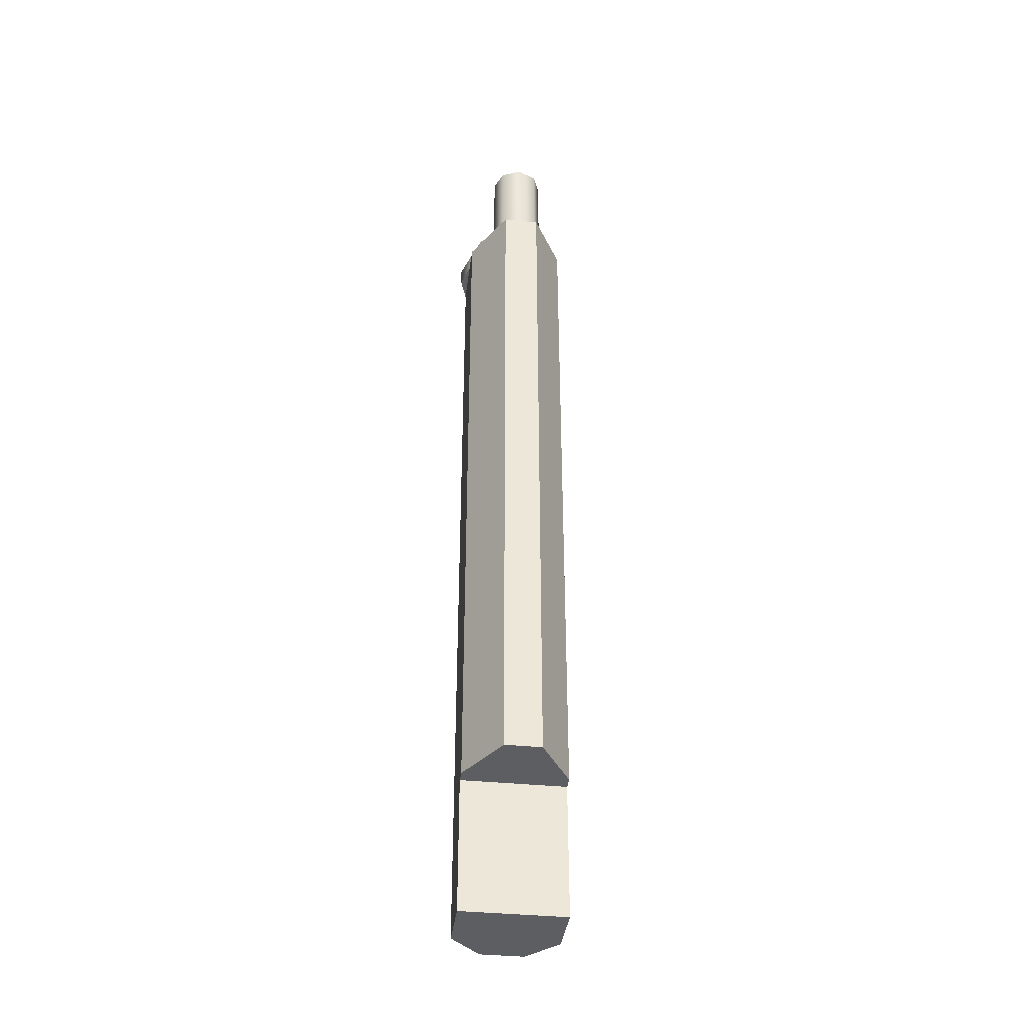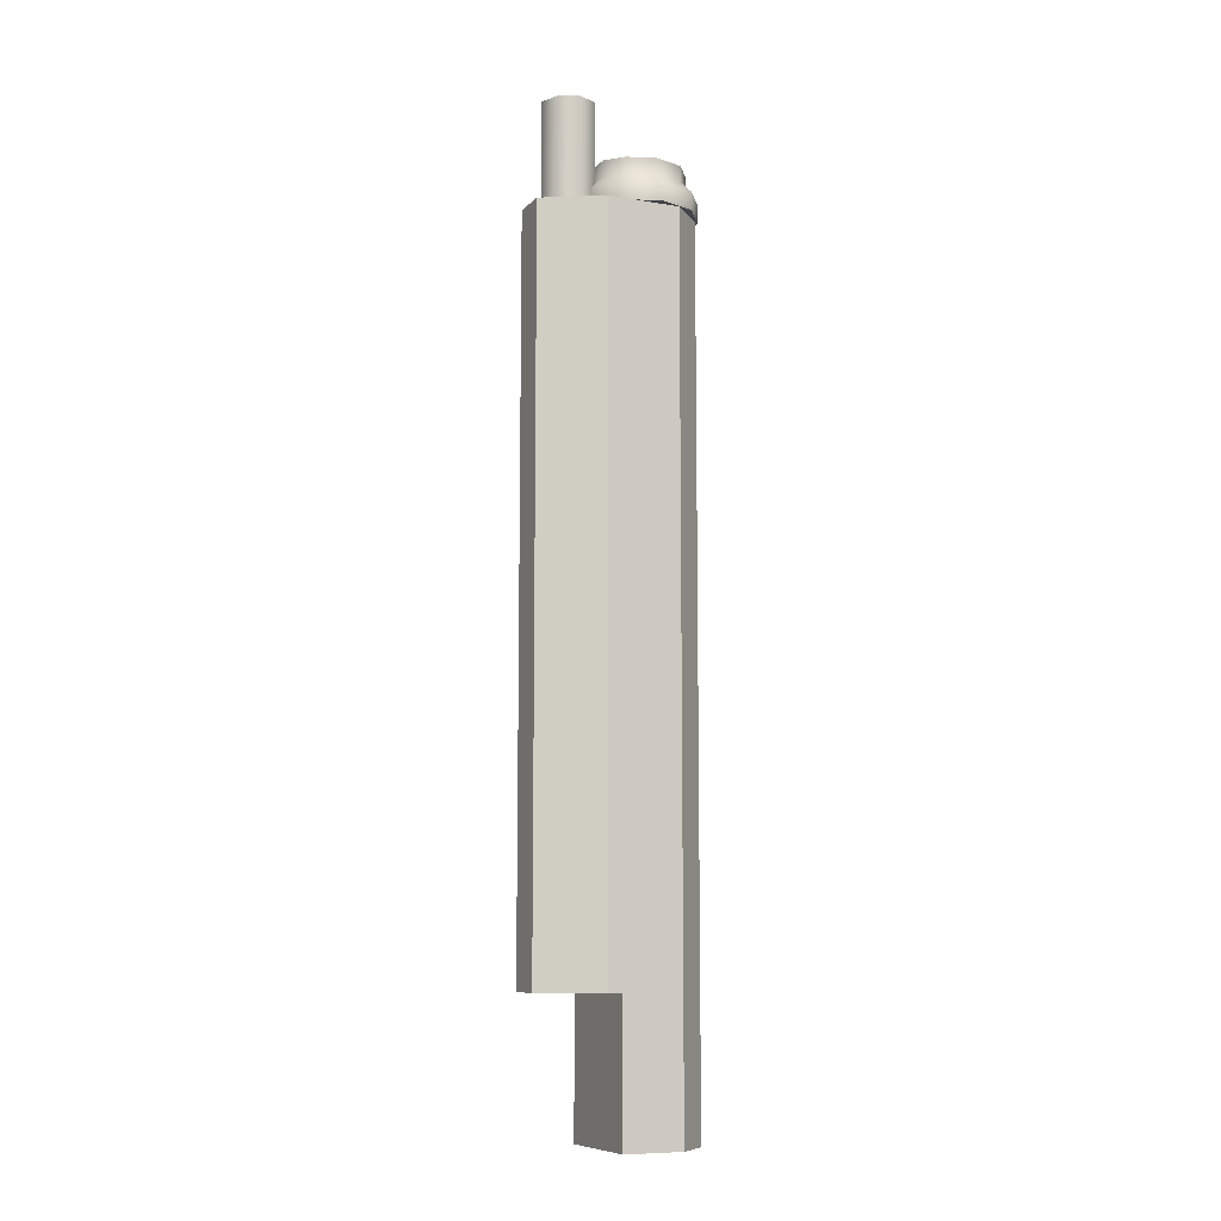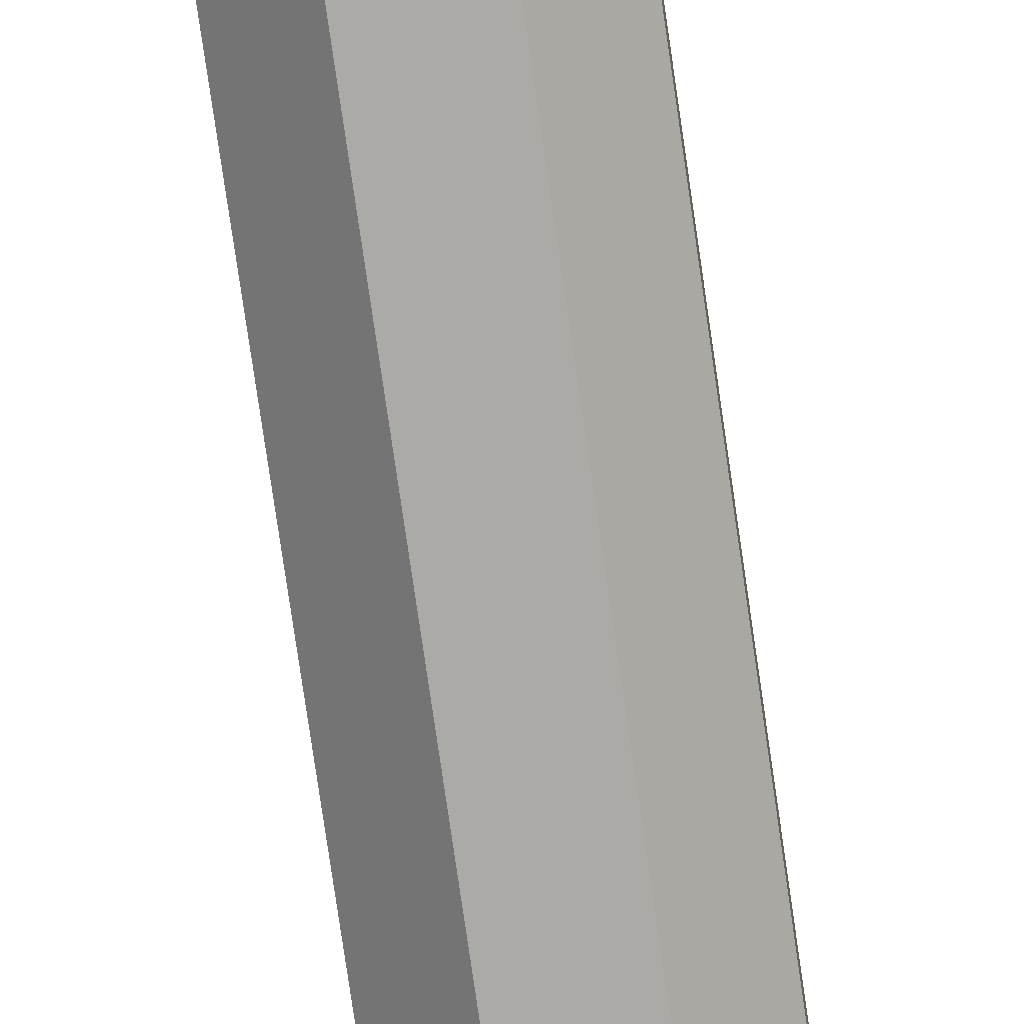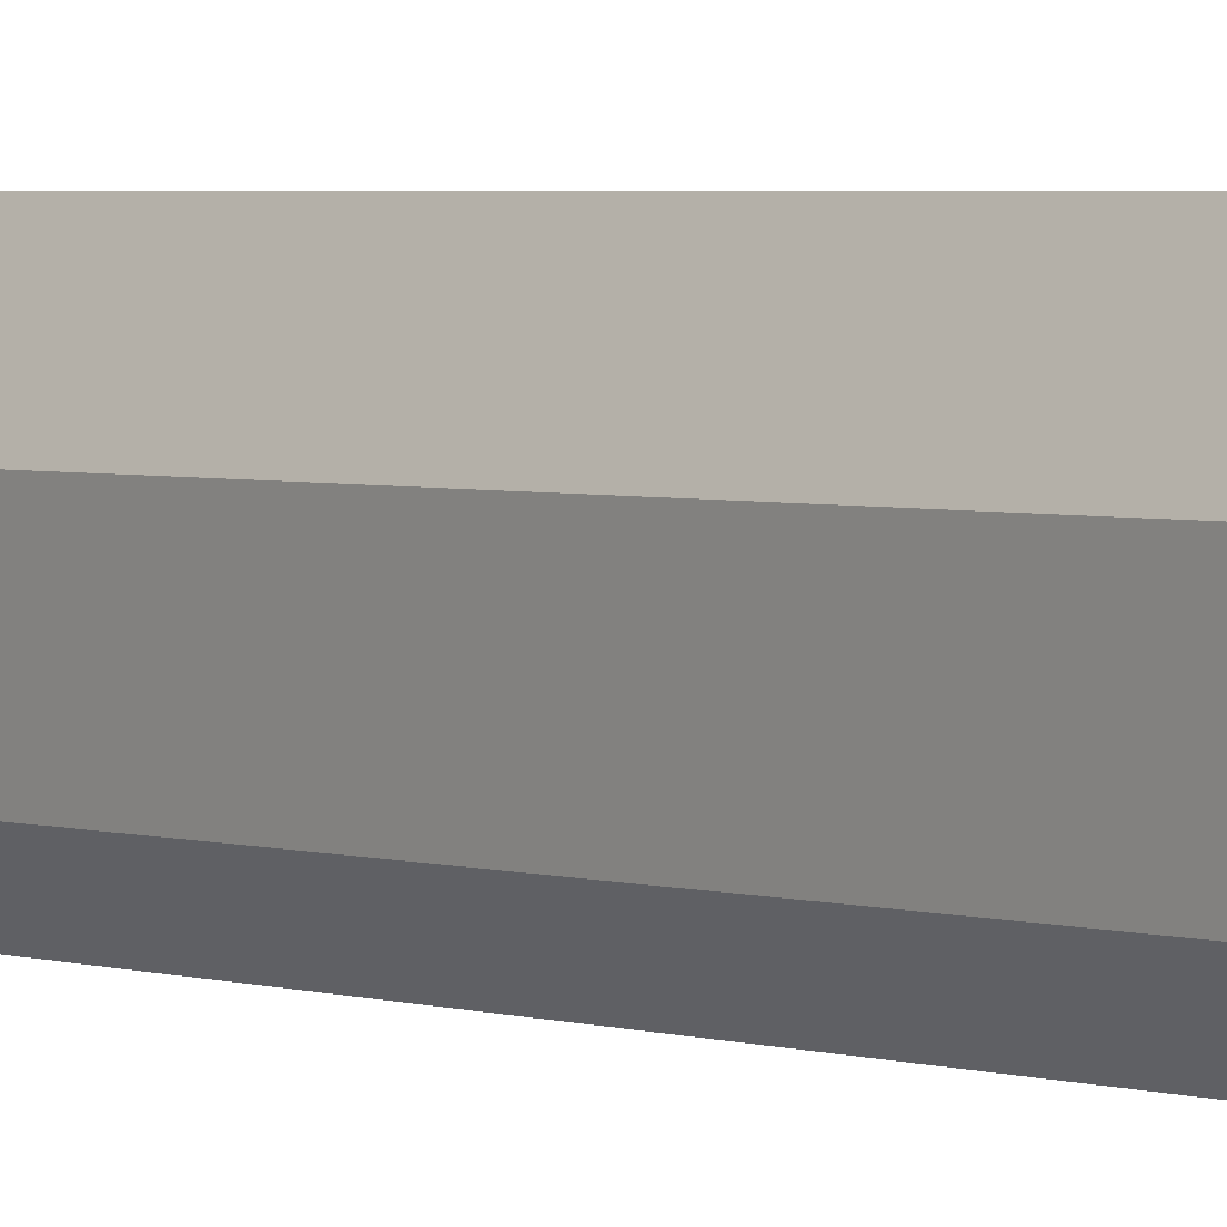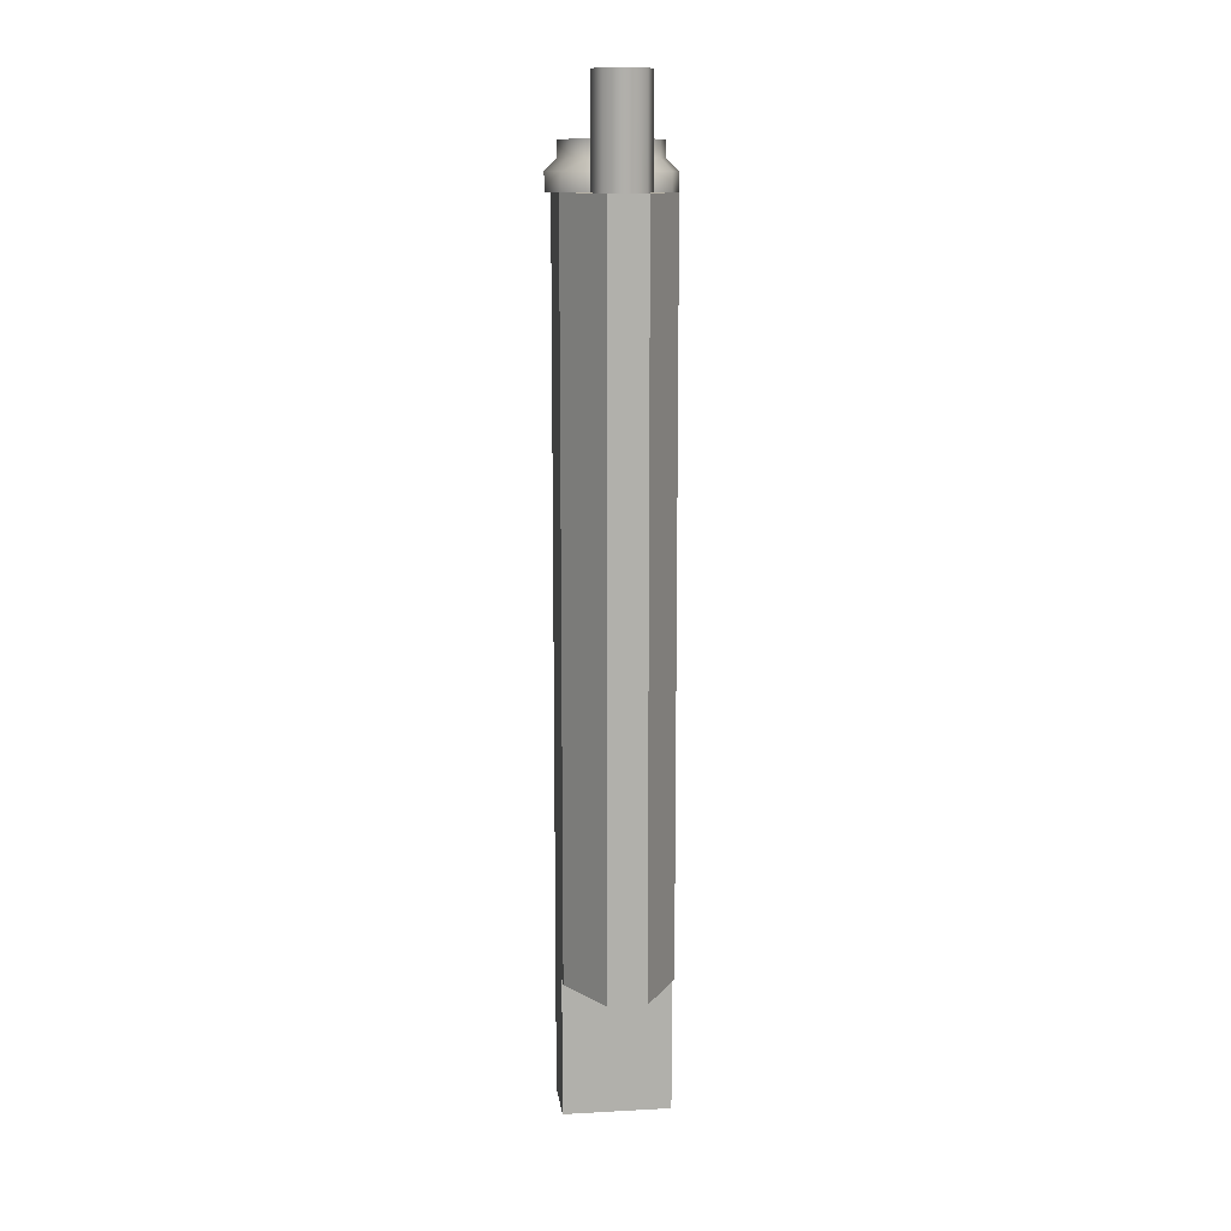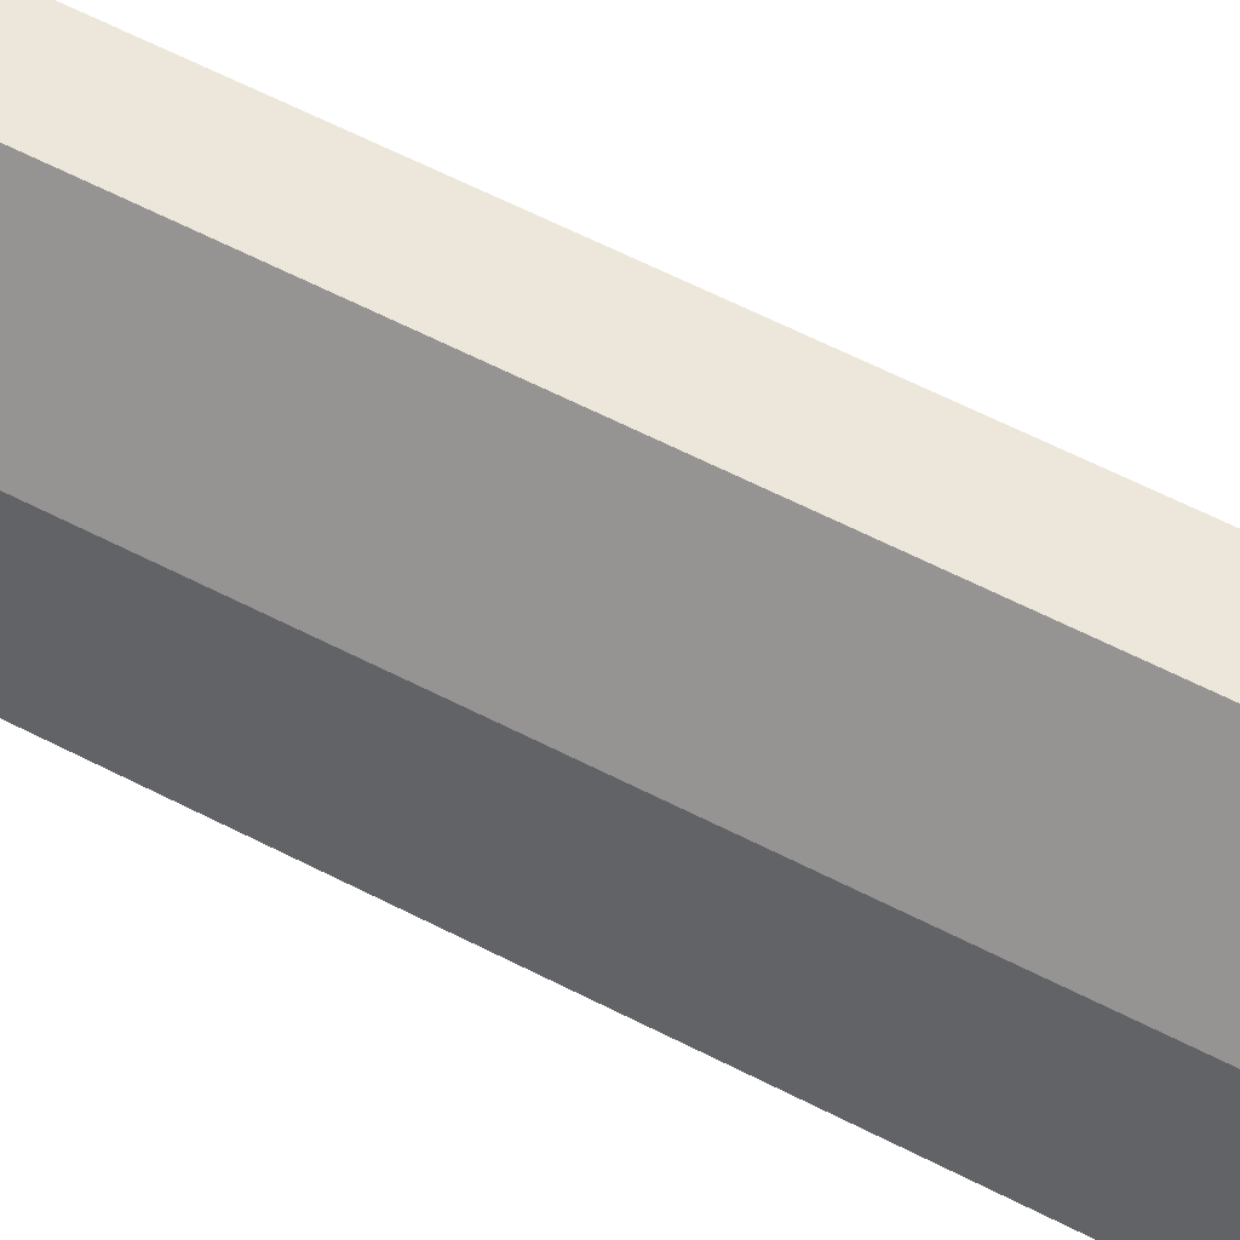
<metadata>
{"format":"obj","ext":"obj","renderer":"f3d","projection":"perspective","resolution":1024,"background":"white","views":[{"elev":-38.4,"azim":-7.2,"up":"+Y"},{"elev":-9.2,"azim":65.5,"up":"+Y"},{"elev":-76.1,"azim":8.2,"up":"+Z"},{"elev":2.5,"azim":144.0,"up":"+Z"},{"elev":12.0,"azim":-7.3,"up":"+Y"},{"elev":50.3,"azim":-59.1,"up":"+Z"}]}
</metadata>
<code>
g handguard_fal_aim_sport_universal_keymod_LOD1
v -0.008008 -0.01566 -0.0279
v -0.01829 -0.01566 -0.0171
v -0.01829 -0.305 -0.0171
v -0.008008 -0.305 -0.0279
v 0.006658 -0.01566 -0.0279
v -0.008008 -0.01566 -0.0279
v -0.008008 -0.305 -0.0279
v 0.006658 -0.305 -0.0279
v 0.01694 -0.01566 -0.0171
v 0.006658 -0.01566 -0.0279
v 0.006658 -0.305 -0.0279
v 0.01694 -0.305 -0.0171
v -0.01829 -0.305 -0.0171
v -0.01829 -0.2591 0.002757
v -0.01829 -0.305 0.002757
v -0.01829 -0.01566 -0.0171
v -0.01829 -0.01566 0.007393
v -0.01829 -0.2591 0.007393
v 0.01694 -0.2591 0.002757
v 0.01694 -0.305 -0.0171
v 0.01694 -0.305 0.002757
v 0.01694 -0.01566 -0.0171
v 0.01694 -0.01566 0.007393
v 0.01694 -0.2591 0.007393
v 0.01694 -0.2591 0.007393
v 0.005601 -0.2591 0.02666
v 0.005601 -0.01566 0.02666
v 0.01694 -0.01566 0.007393
v -0.01829 -0.01566 0.007393
v -0.006804 -0.01566 0.02666
v -0.006804 -0.2591 0.02666
v -0.01829 -0.2591 0.007393
v 0.005601 -0.2591 0.02666
v -0.006804 -0.2591 0.02666
v -0.006804 -0.01566 0.02666
v 0.005601 -0.01566 0.02666
v -0.01829 -0.01566 -0.0171
v 0.01694 -0.01566 -0.0171
v 0.01694 -0.01566 0.007393
v -0.01829 -0.01566 0.007393
v -0.006804 -0.01566 0.02666
v 0.005601 -0.01566 0.02666
v 0.006658 -0.01566 -0.0279
v -0.008008 -0.01566 -0.0279
v 0.01694 -0.305 0.002757
v 0.01694 -0.305 -0.0171
v -0.01829 -0.305 -0.0171
v -0.01829 -0.305 0.002757
v -0.008008 -0.305 -0.0279
v 0.006658 -0.305 -0.0279
v 0.01694 -0.2591 0.007393
v 0.01694 -0.2591 0.002757
v -0.01829 -0.2591 0.002757
v -0.01829 -0.2591 0.007393
v 0.005601 -0.2591 0.02666
v -0.006804 -0.2591 0.02666
v 0.01694 -0.305 0.002757
v -0.01829 -0.305 0.002757
v -0.01829 -0.2591 0.002757
v 0.01694 -0.2591 0.002757
v 0.0196 -0.0157 -0.01017
v 0.0196 -0.009594 -0.01017
v 0.01573 -0.009594 -0.02209
v 0.01573 -0.0157 -0.02209
v 0.005591 -0.009594 -0.02946
v 0.005591 -0.0157 -0.02946
v 0.01573 -0.0157 0.001744
v 0.01573 -0.009594 0.001744
v 0.006902 -0.0157 0.008244
v 0.006902 -0.009594 0.008244
v -0.008252 -0.009594 0.008244
v -0.008252 -0.0157 0.008244
v -0.01708 -0.0157 0.001744
v -0.01708 -0.009594 0.001744
v -0.02095 -0.0157 -0.01017
v -0.02095 -0.009594 -0.01017
v -0.01708 -0.0157 -0.02209
v -0.01708 -0.009594 -0.02209
v -0.00694 -0.0157 -0.02946
v -0.00694 -0.009594 -0.02946
v 0.005591 -0.0157 -0.02946
v 0.005591 -0.009594 -0.02946
v -0.005739 -0.005738 -0.02576
v 0.00439 -0.005738 -0.02576
v -0.01393 -0.005738 -0.01981
v -0.01706 -0.005738 -0.01017
v -0.01393 -0.005738 -0.0005396
v -0.008252 -0.005738 0.004549
v -0.005739 -0.0003174 -0.02576
v 0.00439 -0.0003174 -0.02576
v -0.01393 -0.0003174 -0.01981
v -0.01706 -0.0003174 -0.01017
v -0.01393 -0.0003174 -0.0005396
v -0.008252 -0.0003174 0.004549
v 0.006902 -0.0003174 0.004549
v 0.006902 -0.005738 0.004549
v 0.01258 -0.0003174 -0.0005396
v 0.01258 -0.005738 -0.0005396
v 0.01571 -0.005738 -0.01017
v 0.01258 -0.005738 -0.01981
v 0.00439 -0.005738 -0.02576
v 0.01258 -0.0003174 -0.01981
v 0.01571 -0.0003174 -0.01017
v 0.00439 -0.0003174 -0.02576
v -0.02095 -0.0157 -0.01017
v 0.0196 -0.0157 -0.01017
v 0.01573 -0.0157 -0.02209
v -0.01708 -0.0157 -0.02209
v 0.01573 -0.0157 0.001744
v -0.01708 -0.0157 0.001744
v 0.006902 -0.0157 0.008244
v -0.008252 -0.0157 0.008244
v -0.00694 -0.0157 -0.02946
v 0.005591 -0.0157 -0.02946
v -0.01393 -0.0003174 -0.01981
v 0.01258 -0.0003174 -0.01981
v 0.01571 -0.0003174 -0.01017
v -0.01706 -0.0003174 -0.01017
v -0.01393 -0.0003174 -0.0005396
v 0.01258 -0.0003174 -0.0005396
v -0.008252 -0.0003174 0.004549
v 0.006902 -0.0003174 0.004549
v 0.00439 -0.0003174 -0.02576
v -0.005739 -0.0003174 -0.02576
v 0.005817 -0.0157 0.01988
v 0.005817 0.01896 0.01988
v 0.008514 0.01896 0.01336
v 0.008514 -0.0157 0.01336
v -0.0006941 -0.0157 0.02257
v -0.0006941 0.01896 0.02257
v -0.007205 -0.0157 0.01988
v -0.007205 0.01896 0.01988
v -0.009902 -0.0157 0.01336
v -0.009902 0.01896 0.01336
v -0.007205 -0.0157 0.006853
v -0.007205 0.01896 0.006853
v -0.0006941 -0.0157 0.004156
v -0.0006941 0.01896 0.004156
v 0.005817 0.01896 0.006853
v 0.005817 -0.0157 0.006853
v -0.0006941 0.01896 0.004156
v -0.0006941 -0.0157 0.004156
v -0.009902 0.01896 0.01336
v 0.008514 0.01896 0.01336
v 0.005817 0.01896 0.01988
v -0.007205 0.01896 0.01988
v 0.005817 0.01896 0.006853
v -0.007205 0.01896 0.006853
v -0.0006941 0.01896 0.02257
v -0.0006941 0.01896 0.004156
g handguard_fal_aim_sport_universal_keymod_LOD1_0
f 3 2 1
f 4 3 1
f 7 6 5
f 8 7 5
f 11 10 9
f 12 11 9
f 15 14 13
f 13 14 16
f 17 16 14
f 18 17 14
f 21 20 19
f 20 22 19
f 22 23 19
f 23 24 19
f 27 26 25
f 28 27 25
f 31 30 29
f 32 31 29
f 35 34 33
f 36 35 33
f 39 38 37
f 40 39 37
f 39 40 41
f 42 39 41
f 37 38 43
f 44 37 43
f 47 46 45
f 48 47 45
f 46 47 49
f 50 46 49
f 53 52 51
f 54 53 51
f 54 51 55
f 56 54 55
f 59 58 57
f 60 59 57
f 63 62 61
f 64 63 61
f 65 63 64
f 66 65 64
f 61 62 67
f 62 68 67
f 67 68 69
f 68 70 69
f 70 71 69
f 71 72 69
f 72 71 73
f 71 74 73
f 73 74 75
f 74 76 75
f 75 76 77
f 76 78 77
f 77 78 79
f 78 80 79
f 79 80 81
f 80 82 81
f 80 83 82
f 83 84 82
f 85 83 80
f 78 85 80
f 86 85 78
f 76 86 78
f 87 86 76
f 74 87 76
f 88 87 74
f 71 88 74
f 83 89 84
f 89 90 84
f 91 89 83
f 85 91 83
f 92 91 85
f 86 92 85
f 93 92 86
f 87 93 86
f 94 93 87
f 88 94 87
f 94 88 95
f 88 96 95
f 88 71 96
f 97 95 96
f 98 97 96
f 98 96 70
f 71 70 96
f 68 98 70
f 99 98 68
f 62 99 68
f 100 99 62
f 63 100 62
f 101 100 63
f 65 101 63
f 100 102 99
f 102 103 99
f 103 97 98
f 99 103 98
f 104 102 100
f 101 104 100
f 107 106 105
f 108 107 105
f 105 106 109
f 110 105 109
f 110 109 111
f 112 110 111
f 107 108 113
f 114 107 113
f 117 116 115
f 118 117 115
f 117 118 119
f 120 117 119
f 120 119 121
f 122 120 121
f 115 116 123
f 124 115 123
f 127 126 125
f 128 127 125
f 125 126 129
f 126 130 129
f 129 130 131
f 130 132 131
f 131 132 133
f 132 134 133
f 133 134 135
f 134 136 135
f 135 136 137
f 136 138 137
f 139 127 128
f 140 139 128
f 141 139 140
f 142 141 140
f 145 144 143
f 146 145 143
f 143 144 147
f 148 143 147
f 149 145 146
f 150 148 147

</code>
